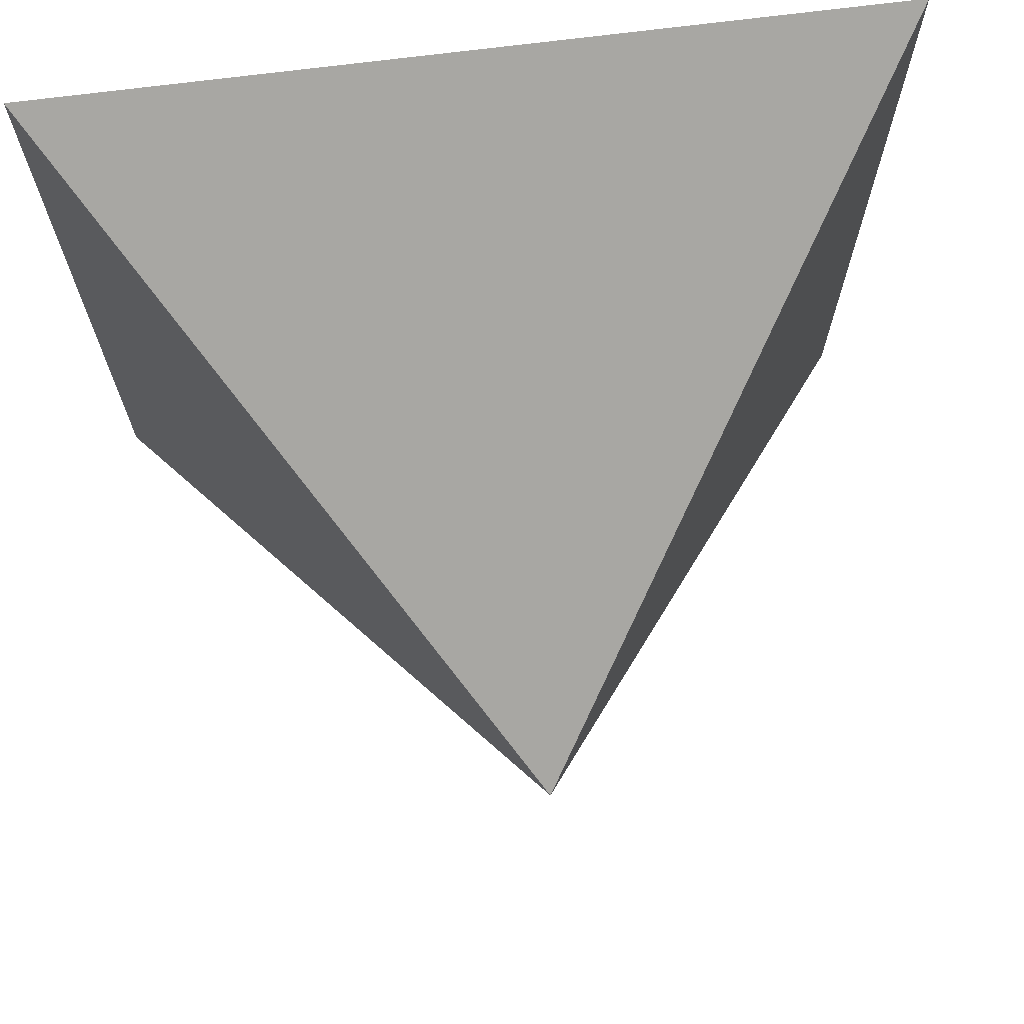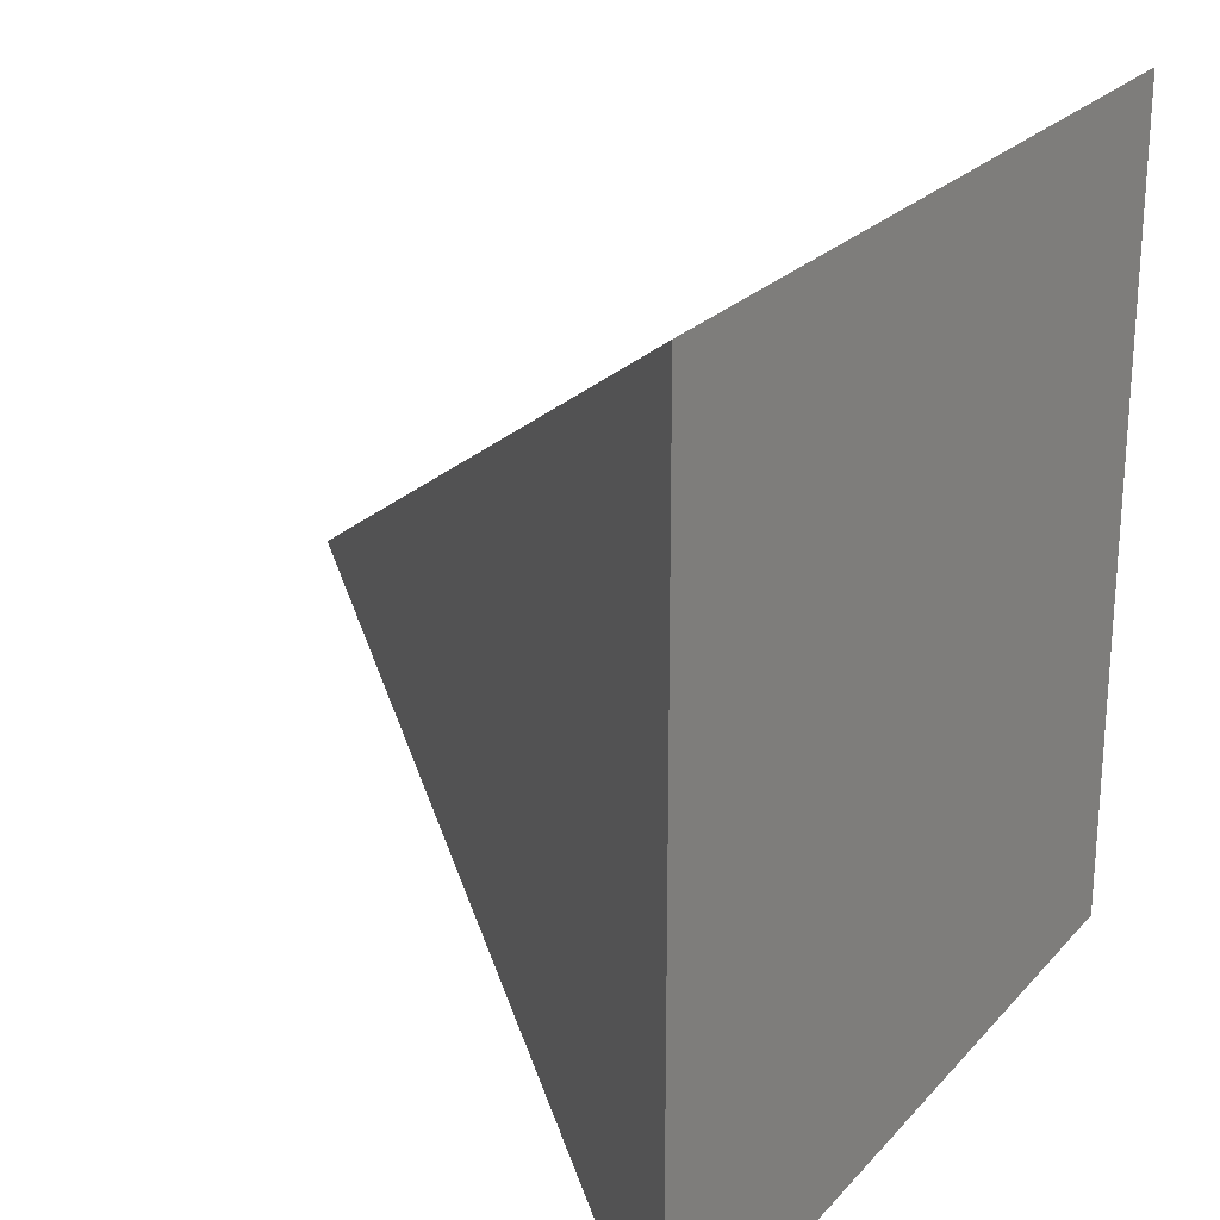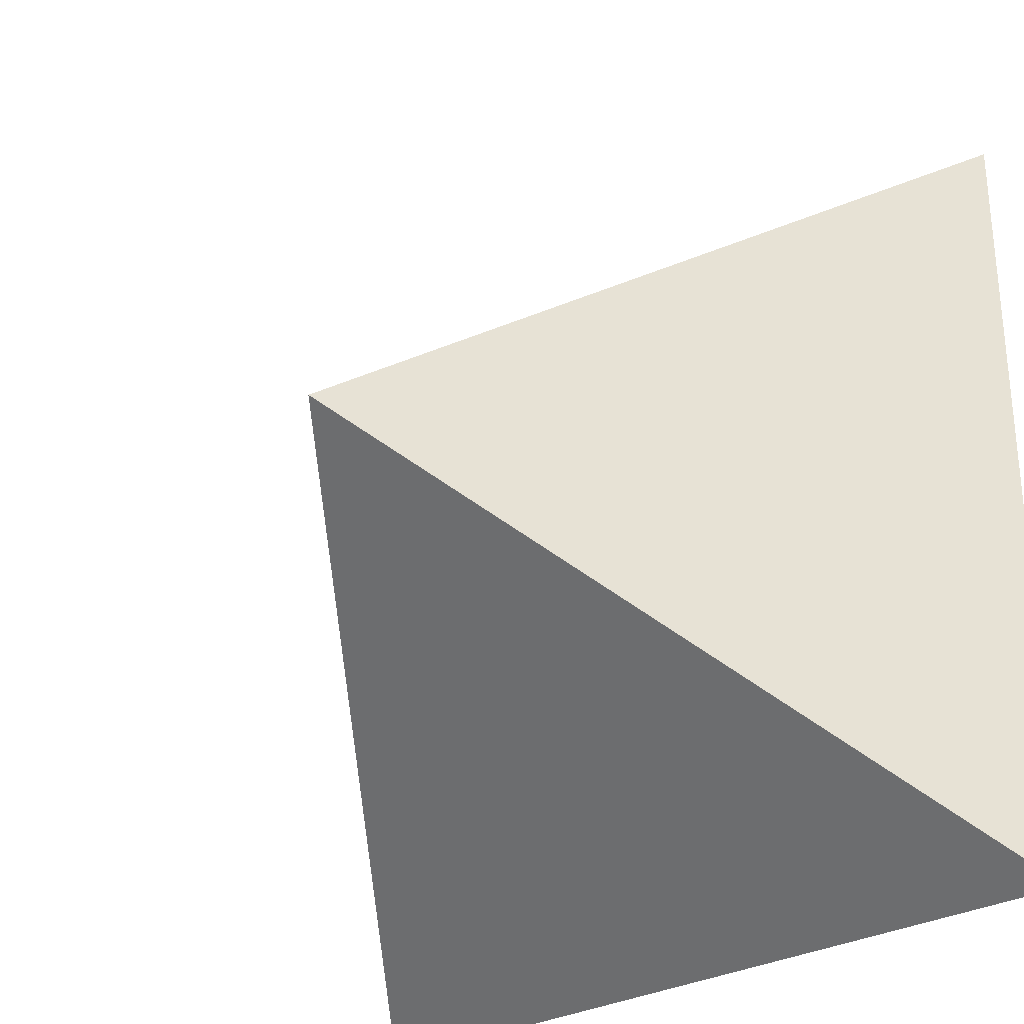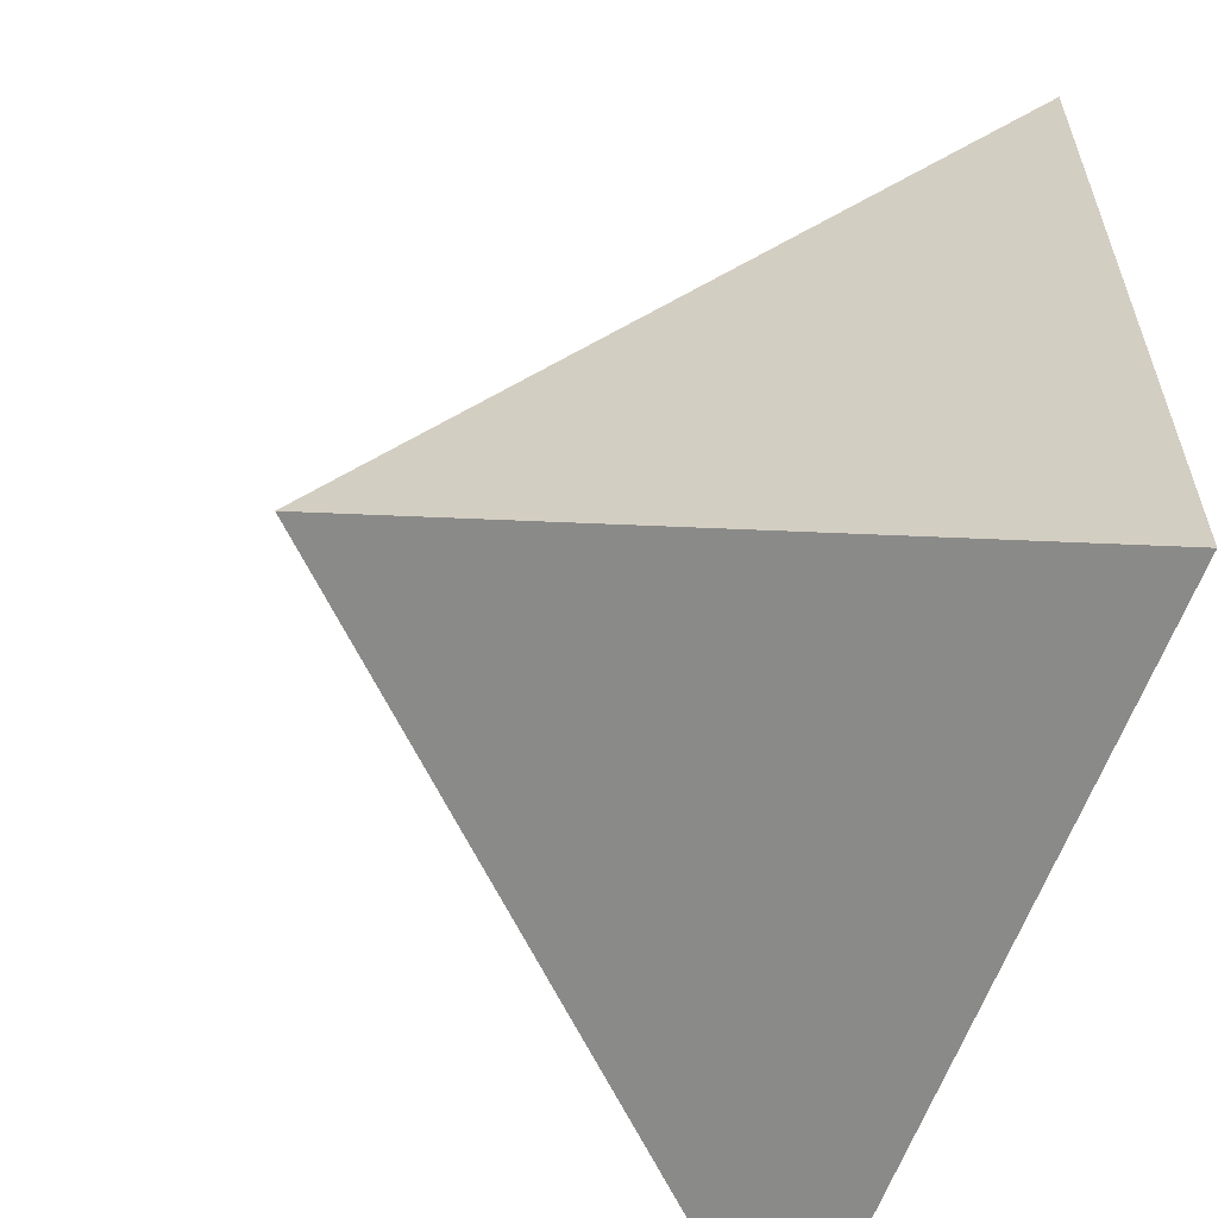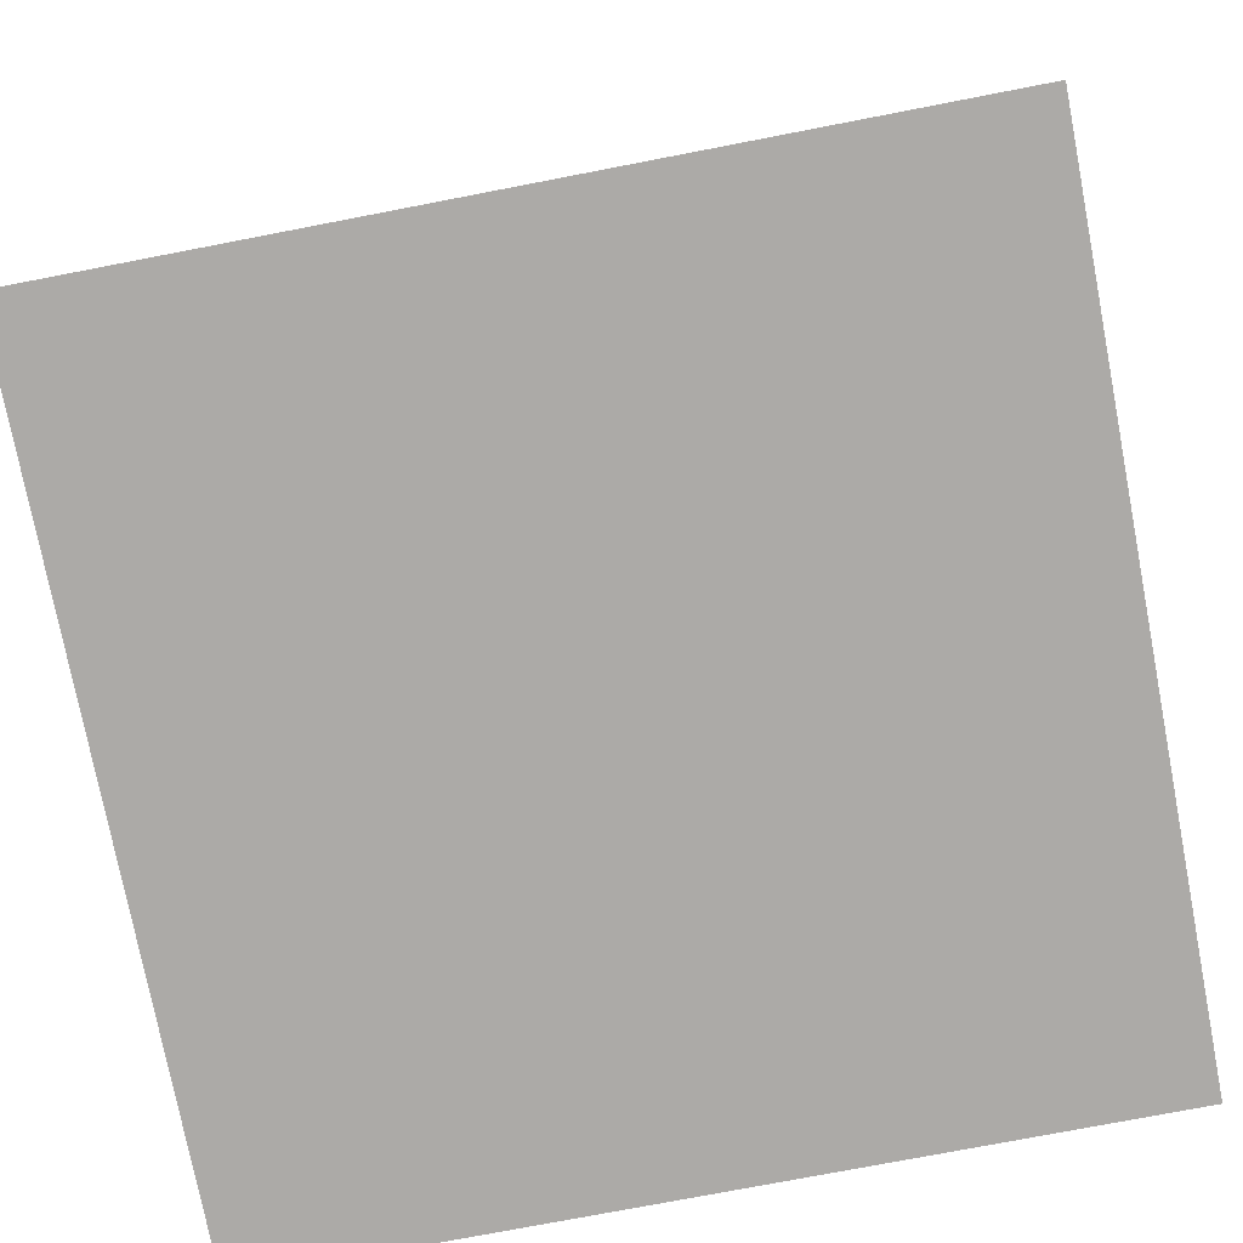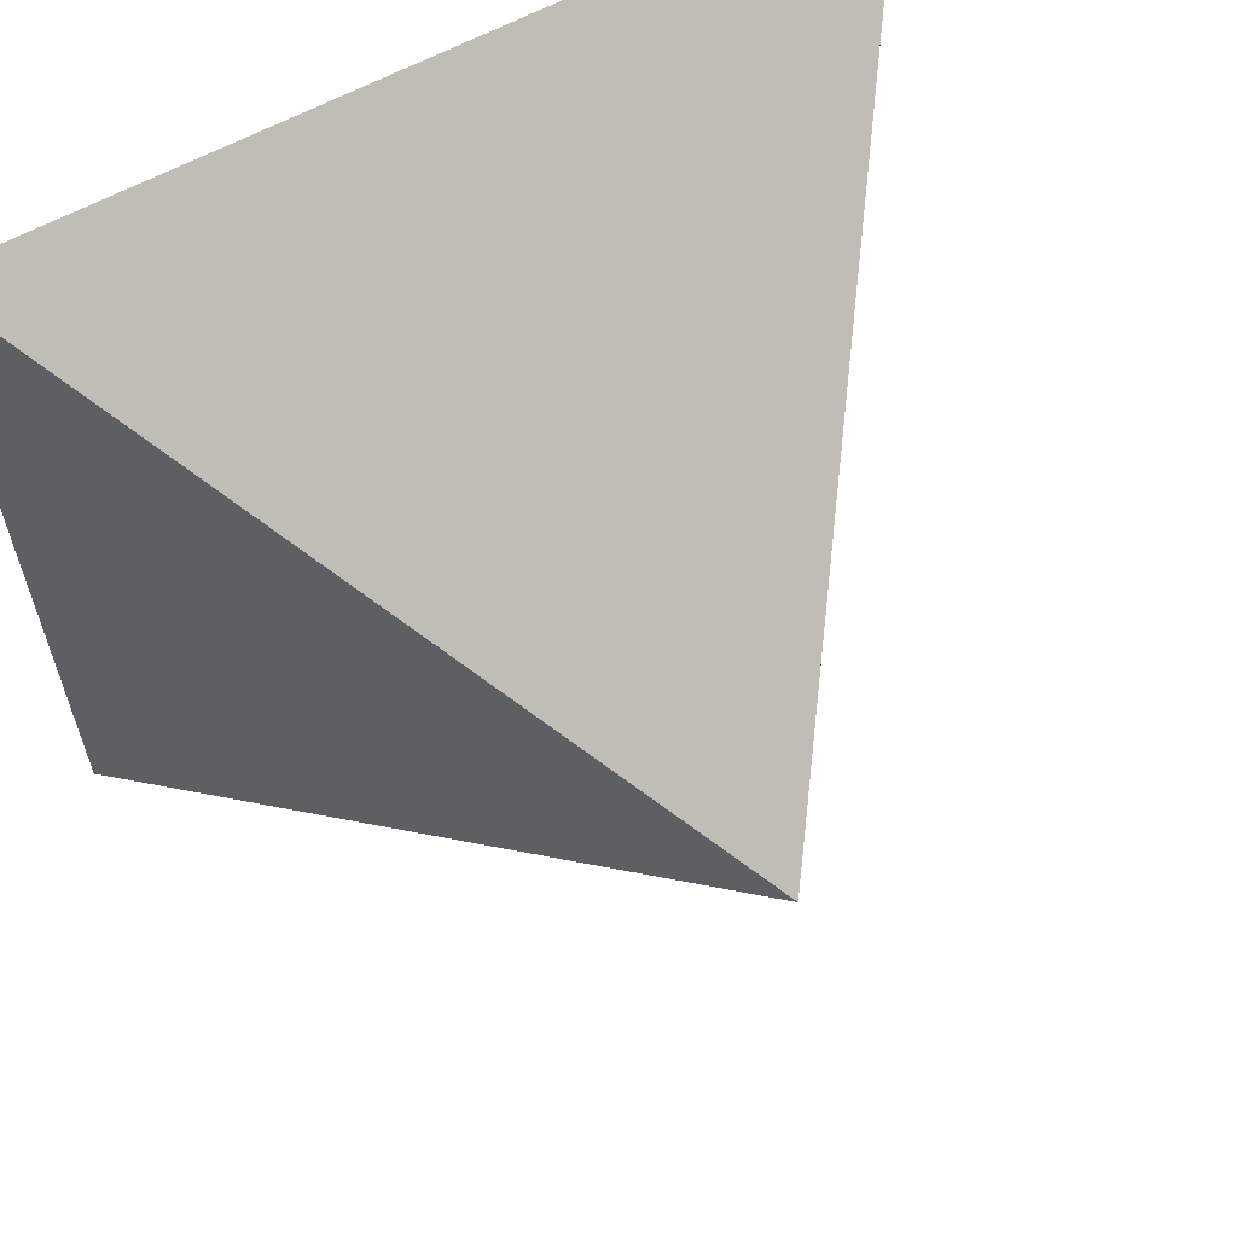
<metadata>
{"format":"obj","ext":"obj","renderer":"f3d","projection":"perspective","resolution":1024,"background":"white","views":[{"elev":70.9,"azim":172.7,"up":"+Z"},{"elev":24.1,"azim":-59.2,"up":"+Z"},{"elev":-29.1,"azim":-139.8,"up":"+Z"},{"elev":-59.0,"azim":-108.9,"up":"+Z"},{"elev":-76.1,"azim":10.9,"up":"+Y"},{"elev":61.6,"azim":150.9,"up":"+Z"}]}
</metadata>
<code>
o Cone
v 0 -0.5 0
v 0 0.5 0
v -0.7071 -0.5 -0.7071
v 0.7071 -0.5 -0.7071
v 0.7071 -0.5 0.7071
v -0.7071 -0.5 0.7071
f 1 3 4
f 3 2 4
f 1 4 5
f 4 2 5
f 1 5 6
f 5 2 6
f 1 6 3
f 6 2 3

</code>
